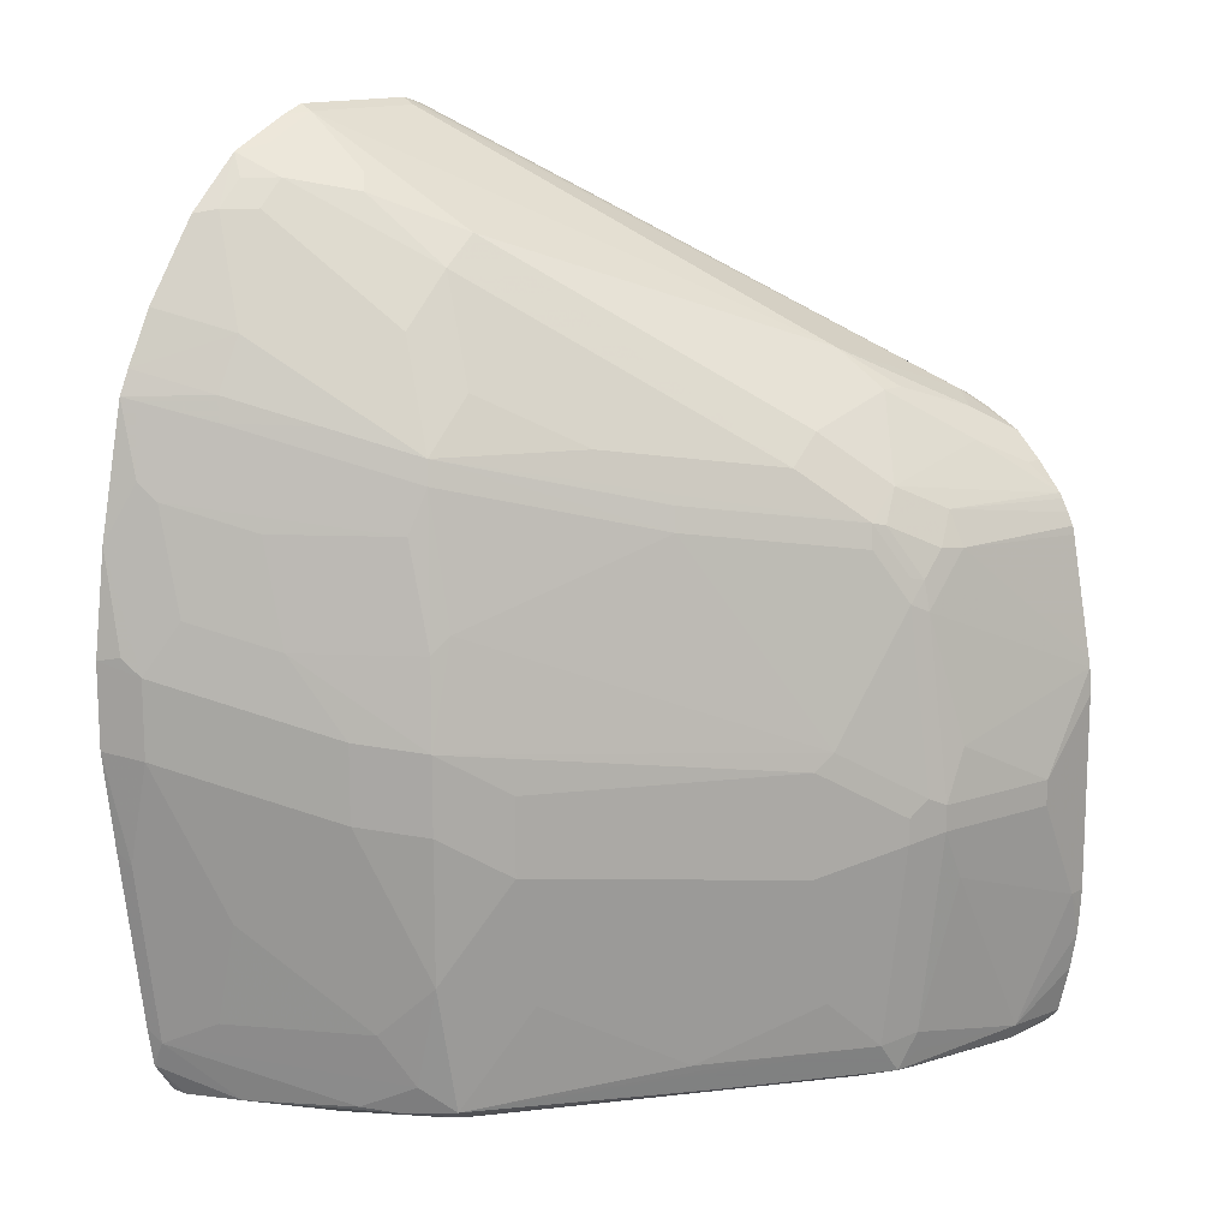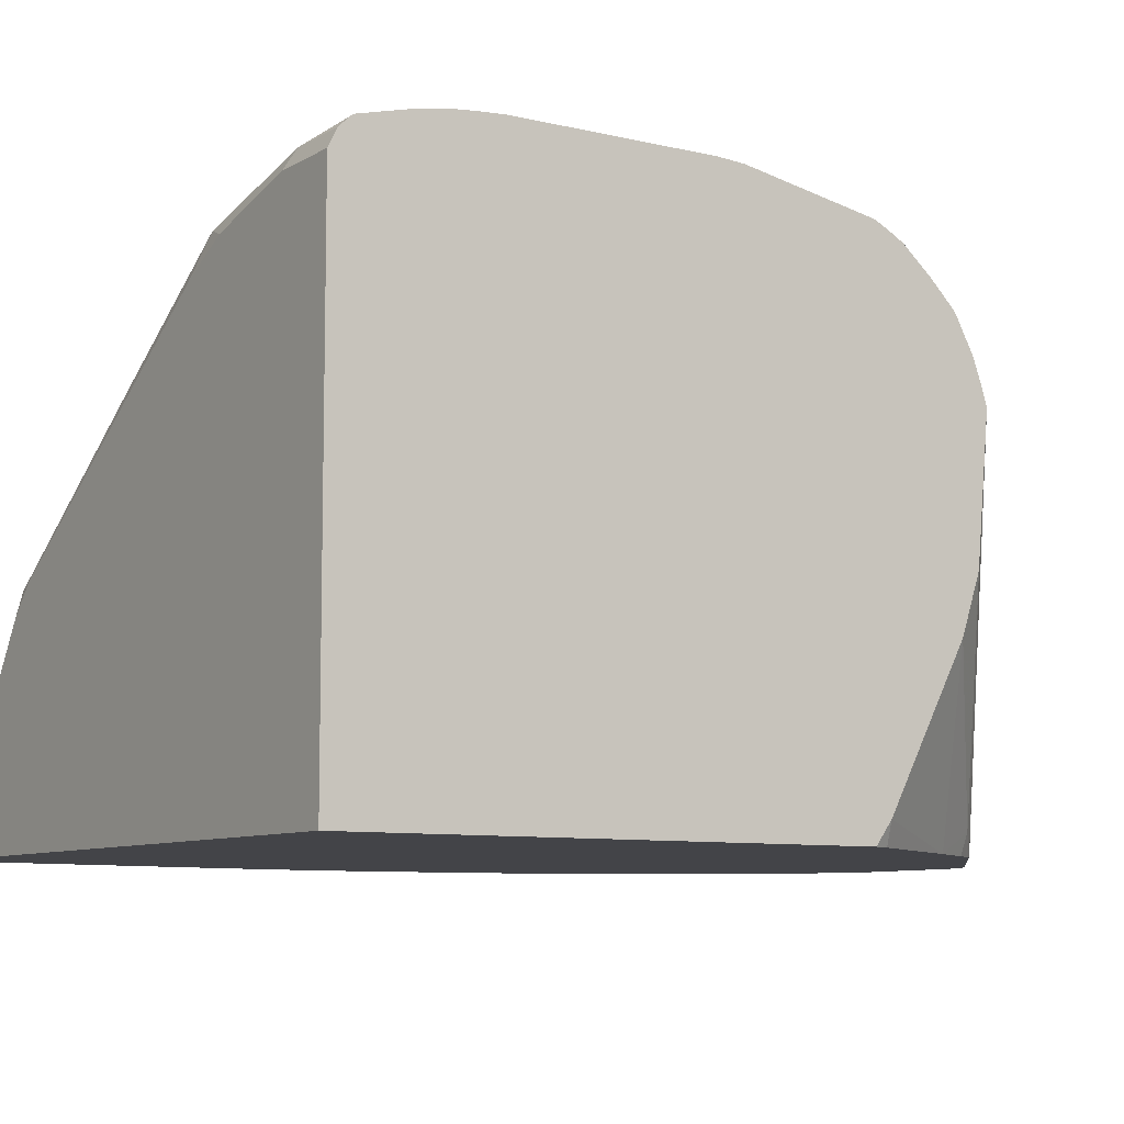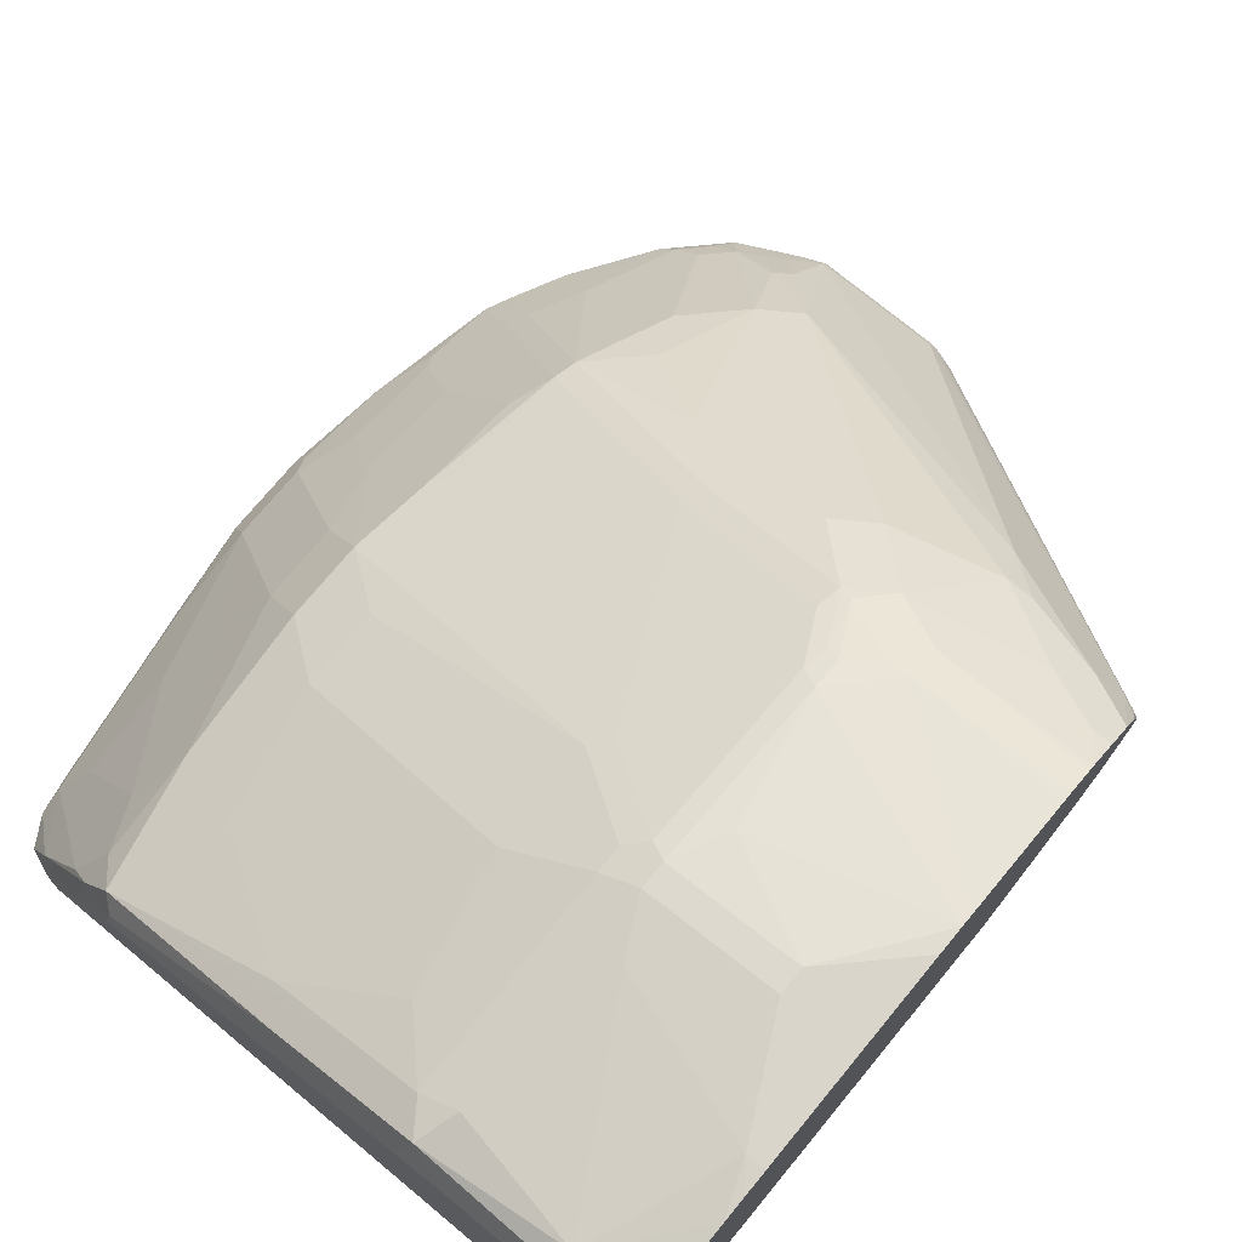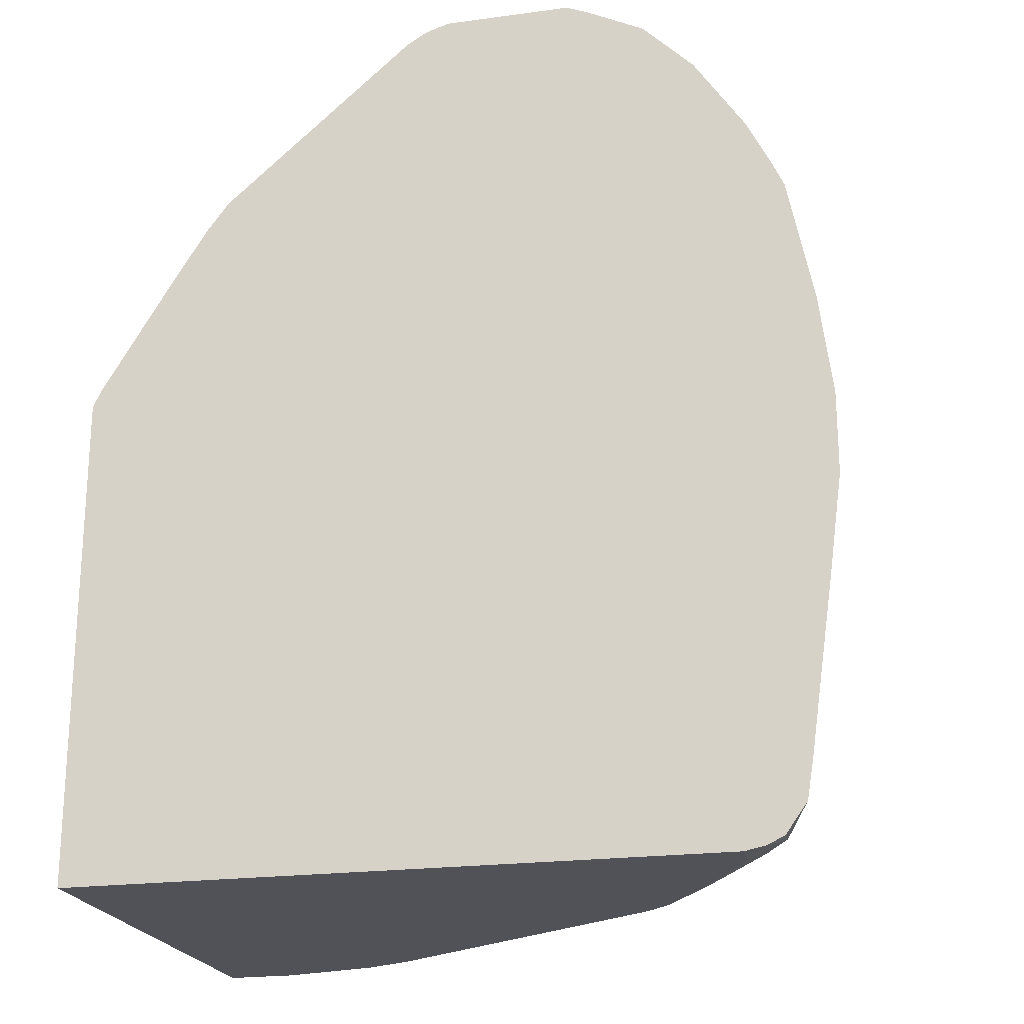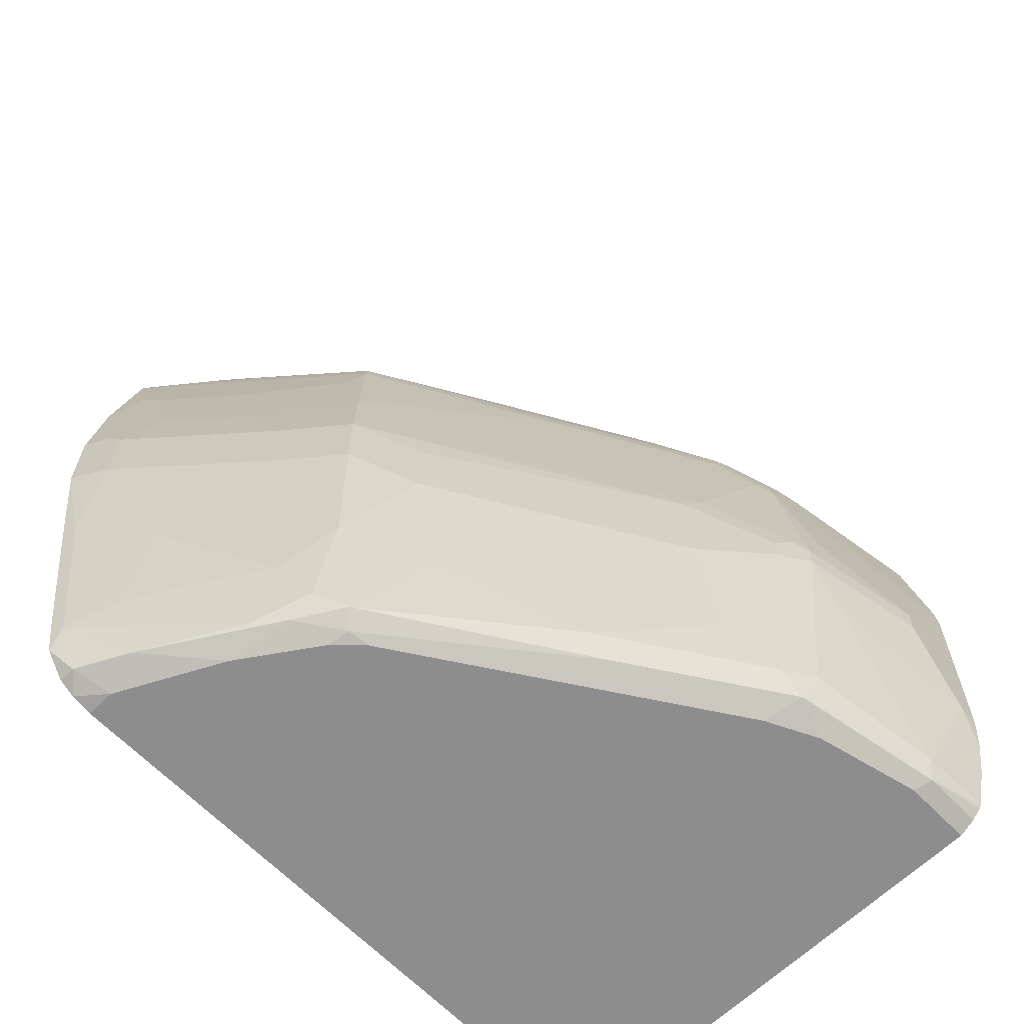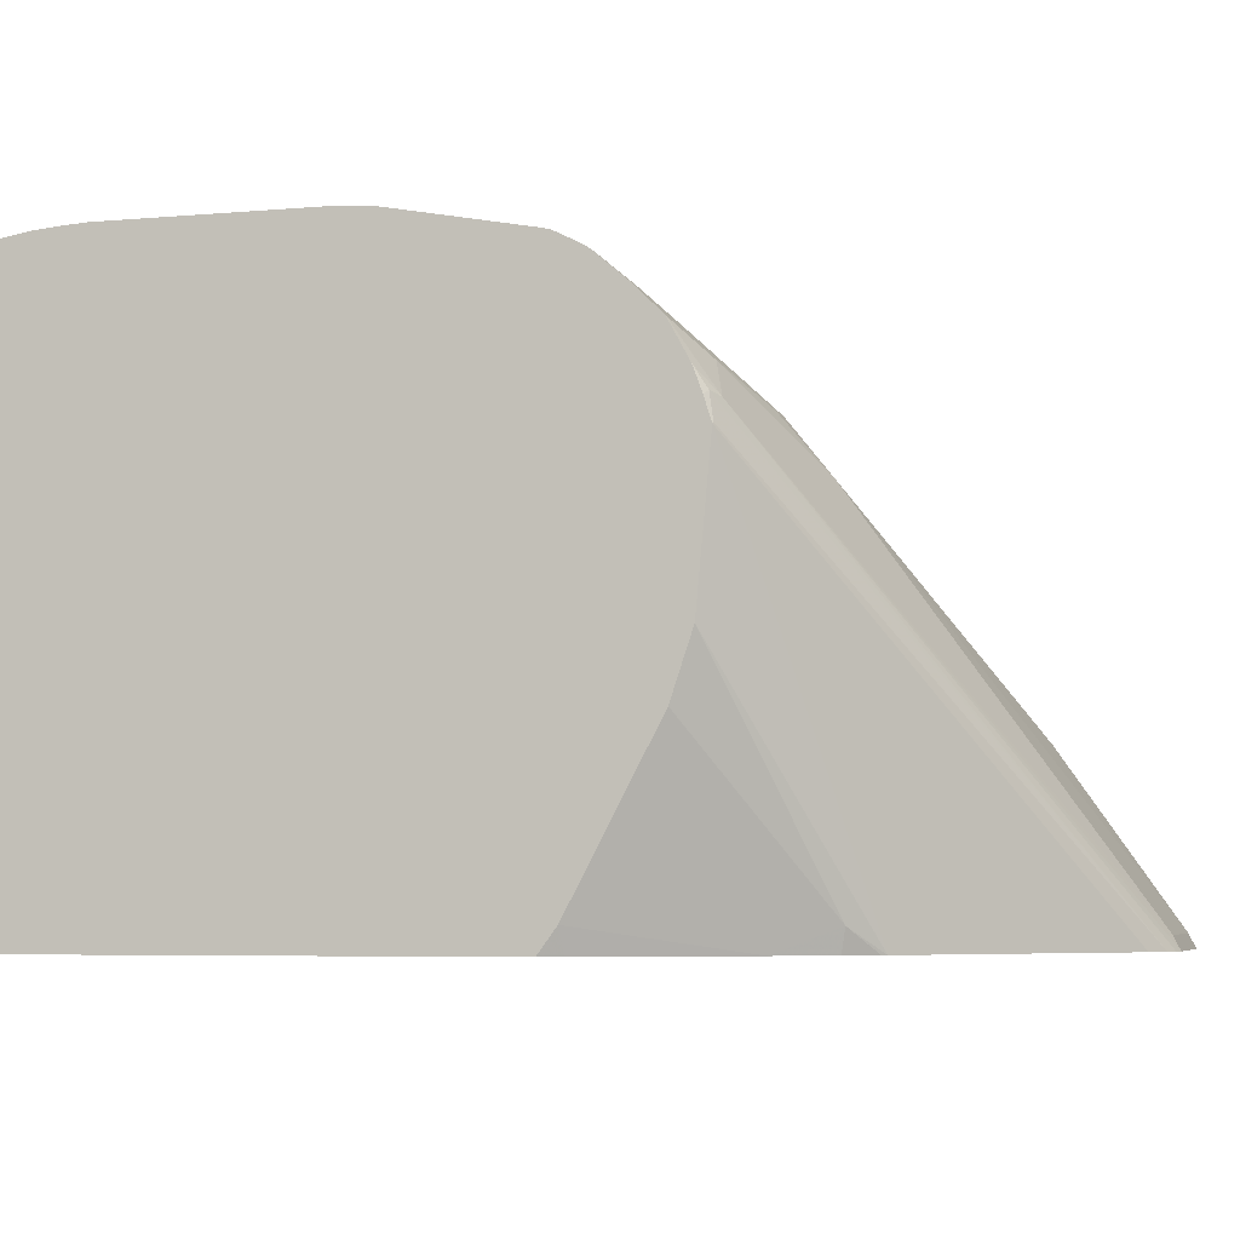
<metadata>
{"format":"obj","ext":"obj","renderer":"f3d","projection":"perspective","resolution":1024,"background":"white","views":[{"elev":14.0,"azim":-48.1,"up":"+Y"},{"elev":-8.2,"azim":56.5,"up":"+Z"},{"elev":74.2,"azim":39.6,"up":"+Z"},{"elev":-21.6,"azim":-166.6,"up":"+Y"},{"elev":-64.7,"azim":-46.0,"up":"+Y"},{"elev":-5.3,"azim":105.9,"up":"+Z"}]}
</metadata>
<code>
v -0.1702 -0.07988 0.6834
v -0.1711 -0.07943 0.6843
v -0.1702 -0.08058 0.6857
v -0.1702 -0.08907 0.5839
v -0.2697 -0.01246 0.4186
v -0.4071 0.1061 0.4186
v -0.1742 -0.0825 0.7011
v -0.1702 -0.08447 0.6981
v -0.421 0.1148 0.4186
v -0.1702 -0.1028 0.5427
v -0.2505 -0.03059 0.4338
v -0.2673 -0.01534 0.4186
v -0.1833 -0.0779 0.6988
v -0.1702 -0.09035 0.7142
v -0.4321 0.1187 0.4186
v -0.1702 -0.1597 0.4347
v -0.2322 -0.06724 0.4186
v -0.2536 -0.03359 0.4186
v -0.2016 -0.08556 0.7209
v -0.1702 -0.1039 0.7393
v -0.4399 0.1206 0.4186
v -0.4399 0.116 0.4277
v -0.2841 -0.04126 0.669
v -0.1702 -0.1716 0.4186
v -0.1766 -0.1583 0.4186
v -0.2566 -0.06724 0.7026
v -0.22 -0.1039 0.7393
v -0.1702 -0.1222 0.7576
v -0.5315 0.1206 0.4186
v -0.5315 0.116 0.4277
v -0.4949 0.04276 0.5377
v -0.275 -0.06724 0.7026
v -0.1702 -0.5315 0.4186
v -0.3116 -0.1222 0.7393
v -0.1702 -0.143 0.7755
v -0.1833 -0.1222 0.7576
v -0.5468 0.1144 0.4186
v -0.5529 0.1114 0.4186
v -0.5895 0.09313 0.4186
v -0.5682 0.09772 0.4277
v -0.5499 0.09849 0.4399
v -0.5315 0.08017 0.4766
v -0.4216 -0.01227 0.611
v -0.5407 0.06868 0.4857
v -0.5223 0.0229 0.5407
v -0.3757 -0.1054 0.7057
v -0.3483 -0.08556 0.7026
v -0.1702 -0.5315 0.7698
v -0.6415 -0.5315 0.4186
v -0.3391 -0.1421 0.7423
v -0.3299 -0.1444 0.7469
v -0.275 -0.1405 0.7576
v -0.1702 -0.1467 0.7777
v -0.6262 0.05648 0.4186
v -0.614 0.05955 0.4308
v -0.5957 0.07787 0.4308
v -0.5773 0.07787 0.4491
v -0.559 0.08706 0.4491
v -0.5407 0.004582 0.5407
v -0.5407 -0.05045 0.5774
v -0.4857 -0.08709 0.6323
v -0.5773 -0.08709 0.5774
v -0.1702 -0.5254 0.782
v -0.22 -0.5315 0.7698
v -0.6568 -0.5284 0.4186
v -0.6415 -0.5315 0.4399
v -0.4521 -0.1405 0.6721
v -0.3422 -0.1589 0.7453
v -0.3238 -0.1956 0.7637
v -0.3208 -0.1788 0.7607
v -0.449 -0.1237 0.669
v -0.3116 -0.181 0.7652
v -0.2933 -0.1627 0.7652
v -0.275 -0.165 0.7698
v -0.1702 -0.1556 0.7824
v -0.6628 0.001454 0.4186
v -0.5957 0.05955 0.4491
v -0.6506 0.004582 0.4308
v -0.6324 -0.0138 0.4674
v -0.559 -0.0138 0.5407
v -0.5804 -0.1039 0.5804
v -0.614 -0.06877 0.5224
v -0.1702 -0.5184 0.789
v -0.2139 -0.5254 0.782
v -0.2933 -0.5315 0.7515
v -0.3208 -0.5224 0.7607
v -0.669 -0.5224 0.4308
v -0.669 -0.5224 0.4186
v -0.6232 -0.5315 0.4766
v -0.5804 -0.1956 0.5988
v -0.3971 -0.2505 0.727
v -0.3116 -0.2016 0.7698
v -0.3789 -0.2871 0.7453
v -0.3422 -0.2688 0.7637
v -0.3238 -0.3238 0.782
v -0.2933 -0.1833 0.7698
v -0.1702 -0.1702 0.7881
v -0.1702 -0.1643 0.7868
v -0.1702 -0.2612 0.8052
v -0.1702 -0.254 0.8039
v -0.6812 -0.03519 0.4186
v -0.6506 -0.05045 0.4674
v -0.6537 -0.1222 0.4888
v -0.5926 -0.1345 0.5743
v -0.5926 -0.2077 0.5927
v -0.6537 -0.06724 0.4705
v -0.1702 -0.5158 0.7908
v -0.22 -0.5132 0.7881
v -0.3299 -0.5315 0.7332
v -0.3086 -0.5102 0.7668
v -0.3116 -0.4948 0.7698
v -0.3361 -0.501 0.7576
v -0.5743 -0.5193 0.5927
v -0.4308 -0.5224 0.6873
v -0.5651 -0.5285 0.5835
v -0.4002 -0.5285 0.6934
v -0.6506 -0.5224 0.4674
v -0.6842 -0.501 0.4186
v -0.6048 -0.5315 0.5132
v -0.5987 -0.2688 0.5988
v -0.3116 -0.3299 0.7881
v -0.2933 -0.2932 0.7881
v -0.391 -0.2994 0.7393
v -0.3361 -0.336 0.7759
v -0.1702 -0.2801 0.8065
v -0.22 -0.3299 0.8065
v -0.6888 -0.05204 0.4186
v -0.6843 -0.1161 0.446
v -0.6476 -0.1345 0.501
v -0.6843 -0.06111 0.4277
v -0.6476 -0.2077 0.5193
v -0.1702 -0.5053 0.7934
v -0.1702 -0.4865 0.7981
v -0.1702 -0.4818 0.7993
v -0.1702 -0.4556 0.8039
v -0.1833 -0.4215 0.8065
v -0.2933 -0.3849 0.7881
v -0.5499 -0.5315 0.5866
v -0.3116 -0.3482 0.7881
v -0.3727 -0.4643 0.7393
v -0.391 -0.501 0.7209
v -0.3361 -0.3543 0.7759
v -0.5957 -0.5224 0.5591
v -0.446 -0.501 0.6843
v -0.556 -0.4826 0.611
v -0.5926 -0.4277 0.5927
v -0.5926 -0.501 0.5743
v -0.5682 -0.5315 0.5682
v -0.6109 -0.5193 0.5377
v -0.6843 -0.4826 0.4277
v -0.6888 -0.4735 0.4186
v -0.6293 -0.2627 0.556
v -0.5987 -0.3238 0.5988
v -0.556 -0.2994 0.6293
v -0.391 -0.3726 0.7393
v -0.1702 -0.4215 0.8065
v -0.22 -0.3482 0.8065
v -0.7071 -0.1437 0.4186
v -0.6904 -0.1039 0.4338
v -0.7026 -0.1528 0.4277
v -0.6843 -0.1894 0.4644
v -0.7026 -0.226 0.446
v -0.1702 -0.4389 0.8054
v -0.2016 -0.3849 0.8065
v -0.5376 -0.446 0.6293
v -0.5743 -0.391 0.611
v -0.6293 -0.3177 0.556
v -0.7026 -0.281 0.446
v -0.6659 -0.391 0.4827
v -0.6109 -0.4643 0.556
v -0.6659 -0.4643 0.4644
v -0.7026 -0.3543 0.4277
v -0.7071 -0.3452 0.4186
v -0.556 -0.3543 0.6293
v -0.7163 -0.2169 0.4186
v -0.7087 -0.2138 0.4338
v -0.7163 -0.2764 0.4186
f 95 124 142
f 92 122 99
f 93 95 94
f 93 124 95
f 95 142 139
f 93 123 124
f 93 120 123
f 92 99 96
f 87 119 117
f 90 93 91
f 90 120 93
f 90 105 120
f 87 89 119
f 87 118 88
f 87 117 118
f 86 116 109
f 86 138 116
f 92 121 122
f 95 139 121
f 104 131 105
f 99 126 125
f 108 137 111
f 86 115 138
f 108 136 137
f 108 135 136
f 108 134 135
f 108 133 134
f 108 132 133
f 108 111 110
f 99 122 126
f 107 132 108
f 105 131 120
f 104 129 131
f 103 130 128
f 103 106 130
f 103 129 104
f 103 128 129
f 102 127 106
f 101 127 102
f 106 127 130
f 86 114 115
f 73 96 74
f 86 112 113
f 72 92 96
f 69 121 92
f 69 95 121
f 69 94 95
f 69 93 94
f 69 91 93
f 69 72 70
f 69 92 72
f 72 96 73
f 67 91 69
f 67 81 90
f 67 69 68
f 66 89 87
f 65 66 87
f 65 87 88
f 64 86 85
f 64 84 86
f 109 116 138
f 67 90 91
f 86 113 114
f 74 97 98
f 74 96 99
f 86 111 112
f 86 110 111
f 86 108 110
f 85 86 109
f 84 108 86
f 84 107 108
f 83 107 84
f 82 102 106
f 74 98 75
f 81 106 103
f 81 104 105
f 81 103 104
f 79 102 82
f 79 101 102
f 76 79 78
f 76 101 79
f 74 100 97
f 74 99 100
f 81 105 90
f 111 137 139
f 137 164 157
f 111 142 112
f 146 167 168
f 146 153 167
f 146 166 153
f 145 166 146
f 145 174 166
f 145 165 174
f 144 165 145
f 143 147 149
f 146 168 169
f 140 165 144
f 140 155 174
f 140 142 155
f 140 144 141
f 137 157 139
f 63 83 84
f 136 164 137
f 136 163 156
f 135 163 136
f 140 174 165
f 131 162 152
f 146 169 170
f 147 170 171
f 168 172 169
f 168 177 172
f 162 177 168
f 162 175 177
f 162 176 175
f 160 162 161
f 158 162 160
f 158 176 162
f 146 170 147
f 158 175 176
f 152 168 167
f 152 162 168
f 150 173 151
f 150 172 173
f 150 169 172
f 150 171 169
f 147 150 149
f 147 171 150
f 153 166 174
f 131 161 162
f 128 131 129
f 128 161 131
f 118 150 151
f 117 119 143
f 117 150 118
f 117 149 150
f 117 143 149
f 115 148 138
f 115 119 148
f 115 143 119
f 120 152 167
f 113 147 143
f 113 145 146
f 113 144 145
f 113 141 144
f 113 115 114
f 113 143 115
f 112 142 140
f 112 141 113
f 112 140 141
f 113 146 147
f 120 167 153
f 120 153 174
f 120 174 154
f 128 160 161
f 128 158 160
f 128 159 158
f 128 130 159
f 127 159 130
f 127 158 159
f 125 136 156
f 125 164 136
f 125 157 164
f 125 126 157
f 123 142 124
f 123 155 142
f 123 174 155
f 123 154 174
f 121 157 126
f 121 139 157
f 121 126 122
f 120 131 152
f 120 154 123
f 111 139 142
f 62 106 81
f 34 51 73
f 62 79 82
f 5 29 21
f 5 37 29
f 5 38 37
f 5 39 38
f 5 54 39
f 5 76 54
f 5 101 76
f 5 127 101
f 5 21 15
f 5 158 127
f 5 177 175
f 5 173 177
f 5 151 173
f 5 118 151
f 5 88 118
f 5 65 88
f 5 49 65
f 5 33 49
f 5 175 158
f 5 24 33
f 5 15 9
f 7 9 13
f 19 32 27
f 19 26 32
f 19 23 26
f 16 25 17
f 16 24 25
f 13 23 19
f 13 22 23
f 13 21 22
f 5 9 6
f 13 15 21
f 13 19 20
f 11 18 12
f 11 17 18
f 10 17 11
f 10 16 17
f 9 15 13
f 7 14 8
f 7 13 14
f 13 20 14
f 19 27 20
f 5 25 24
f 5 18 17
f 1 135 134
f 1 163 135
f 1 156 163
f 1 125 156
f 1 99 125
f 1 100 99
f 1 97 100
f 1 98 97
f 1 134 133
f 1 75 98
f 1 35 53
f 1 28 35
f 1 20 28
f 1 14 20
f 1 8 14
f 1 3 8
f 1 2 3
f 169 171 170
f 1 53 75
f 5 17 25
f 1 133 132
f 1 107 83
f 5 12 18
f 5 11 12
f 4 11 5
f 4 10 11
f 2 9 7
f 2 6 9
f 2 8 3
f 2 7 8
f 1 132 107
f 1 6 2
f 1 4 5
f 1 10 4
f 1 16 10
f 1 24 16
f 1 33 24
f 1 48 33
f 1 63 48
f 1 83 63
f 1 5 6
f 62 82 106
f 20 27 36
f 21 29 30
f 50 68 69
f 50 67 68
f 49 66 65
f 48 84 64
f 48 63 84
f 46 62 50
f 46 61 62
f 45 61 46
f 50 69 70
f 45 60 61
f 45 59 62
f 45 77 59
f 45 57 77
f 44 57 45
f 42 57 44
f 42 58 57
f 41 57 58
f 41 58 42
f 45 62 60
f 40 57 41
f 50 70 51
f 50 71 67
f 62 80 77
f 62 67 71
f 62 81 67
f 60 62 61
f 59 80 62
f 59 77 80
f 55 62 77
f 55 79 62
f 50 62 71
f 55 78 79
f 55 57 56
f 55 77 57
f 54 76 55
f 52 75 53
f 52 74 75
f 52 73 74
f 51 72 73
f 51 70 72
f 55 76 78
f 20 36 28
f 39 57 40
f 39 55 56
f 31 42 44
f 31 43 32
f 30 42 31
f 30 41 42
f 30 40 41
f 30 39 40
f 30 38 39
f 30 37 38
f 31 44 45
f 29 37 30
f 27 32 34
f 27 35 36
f 27 34 35
f 23 32 26
f 23 31 32
f 23 30 31
f 22 30 23
f 21 30 22
f 28 36 35
f 39 56 57
f 31 45 46
f 31 47 43
f 39 54 55
f 35 52 53
f 34 52 35
f 34 73 52
f 34 50 51
f 34 46 50
f 34 47 46
f 33 66 49
f 31 46 47
f 33 89 66
f 33 148 119
f 33 138 148
f 33 109 138
f 33 85 109
f 33 64 85
f 33 48 64
f 32 47 34
f 32 43 47
f 33 119 89
f 172 177 173

</code>
